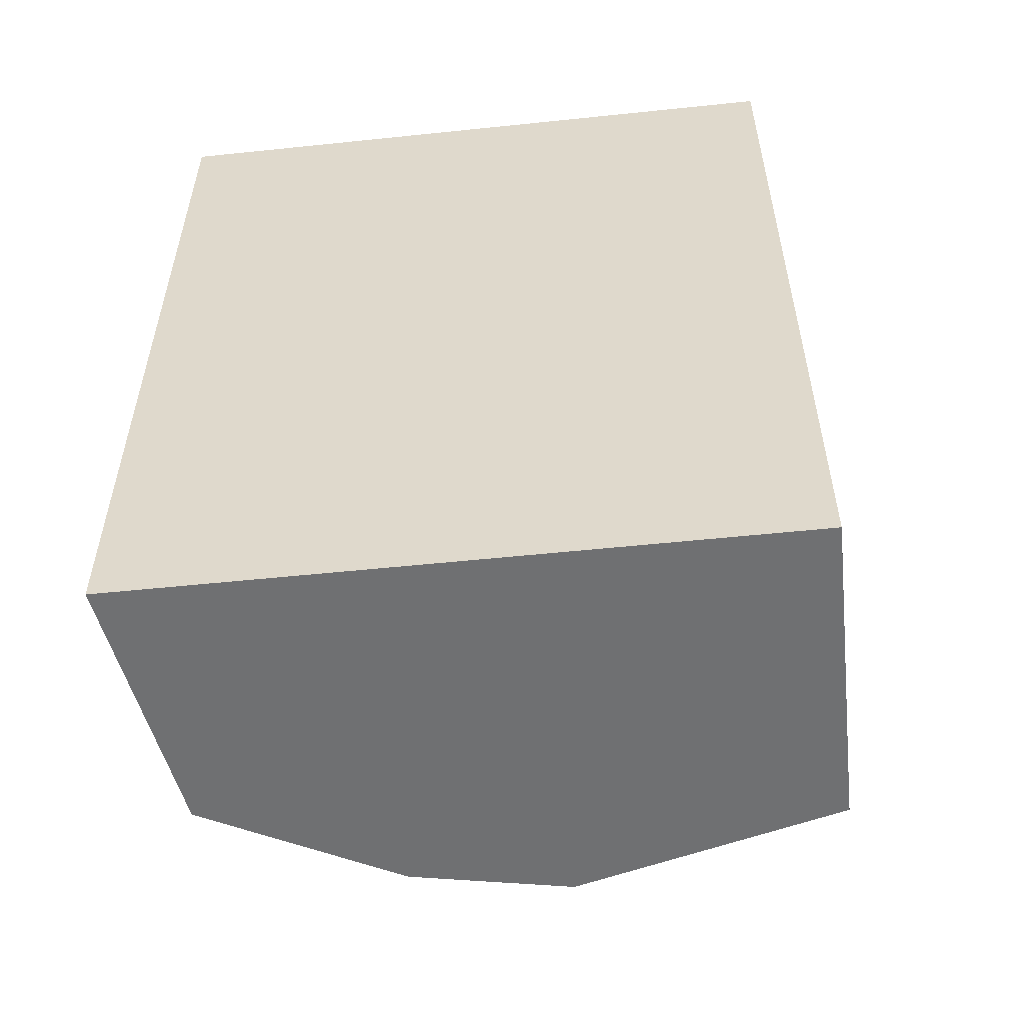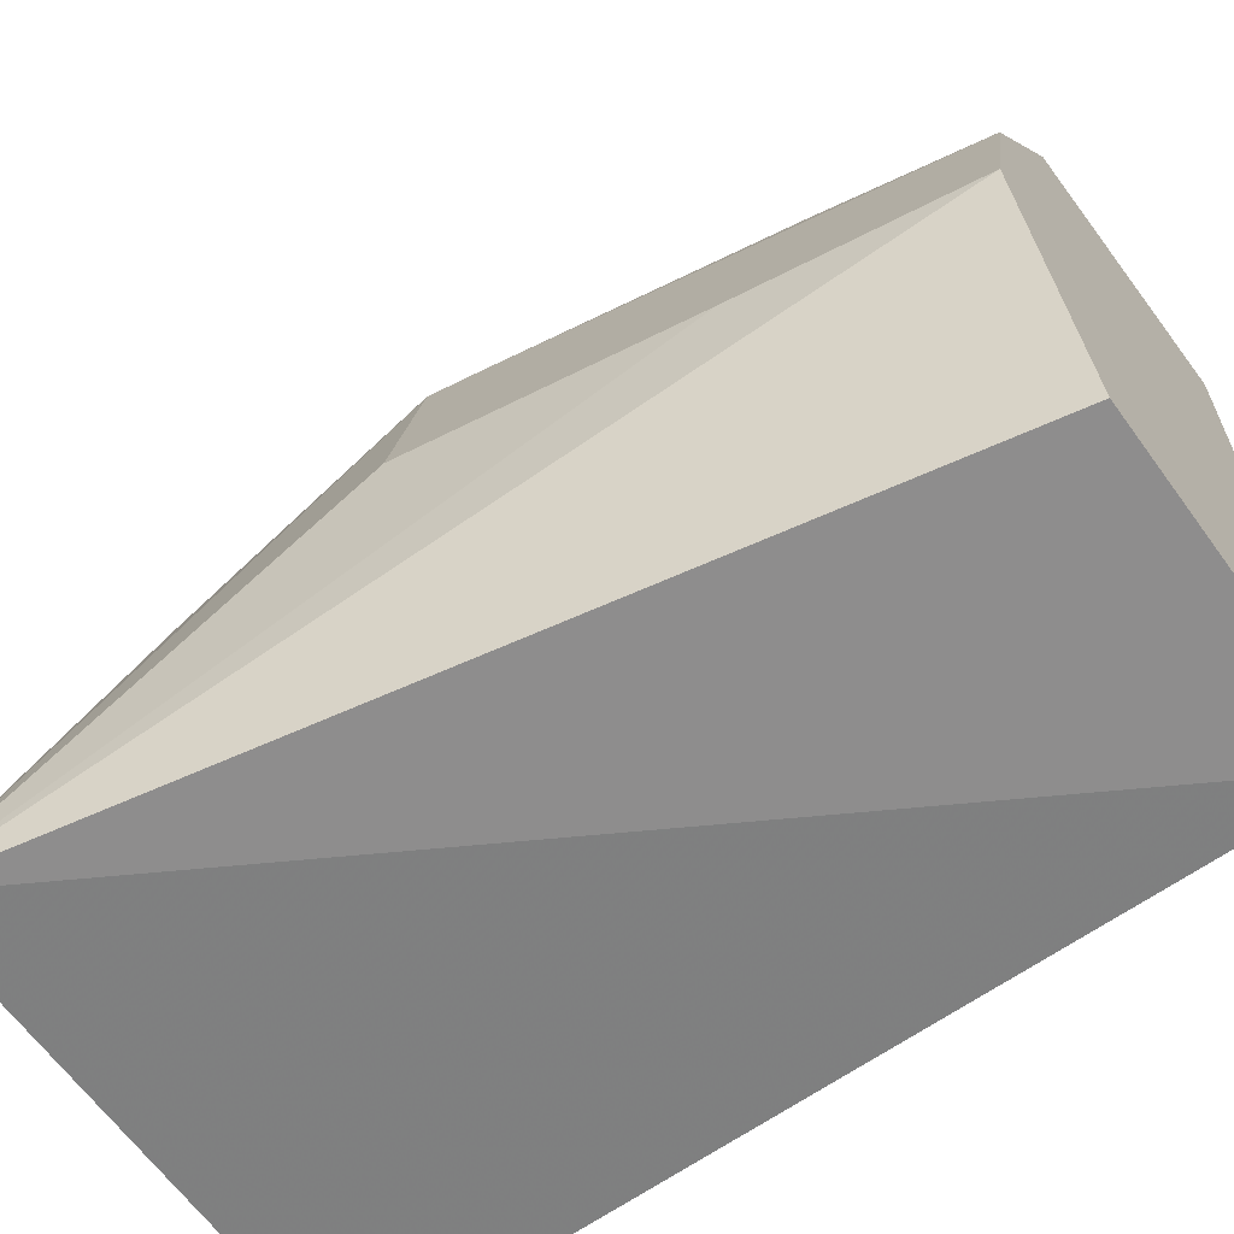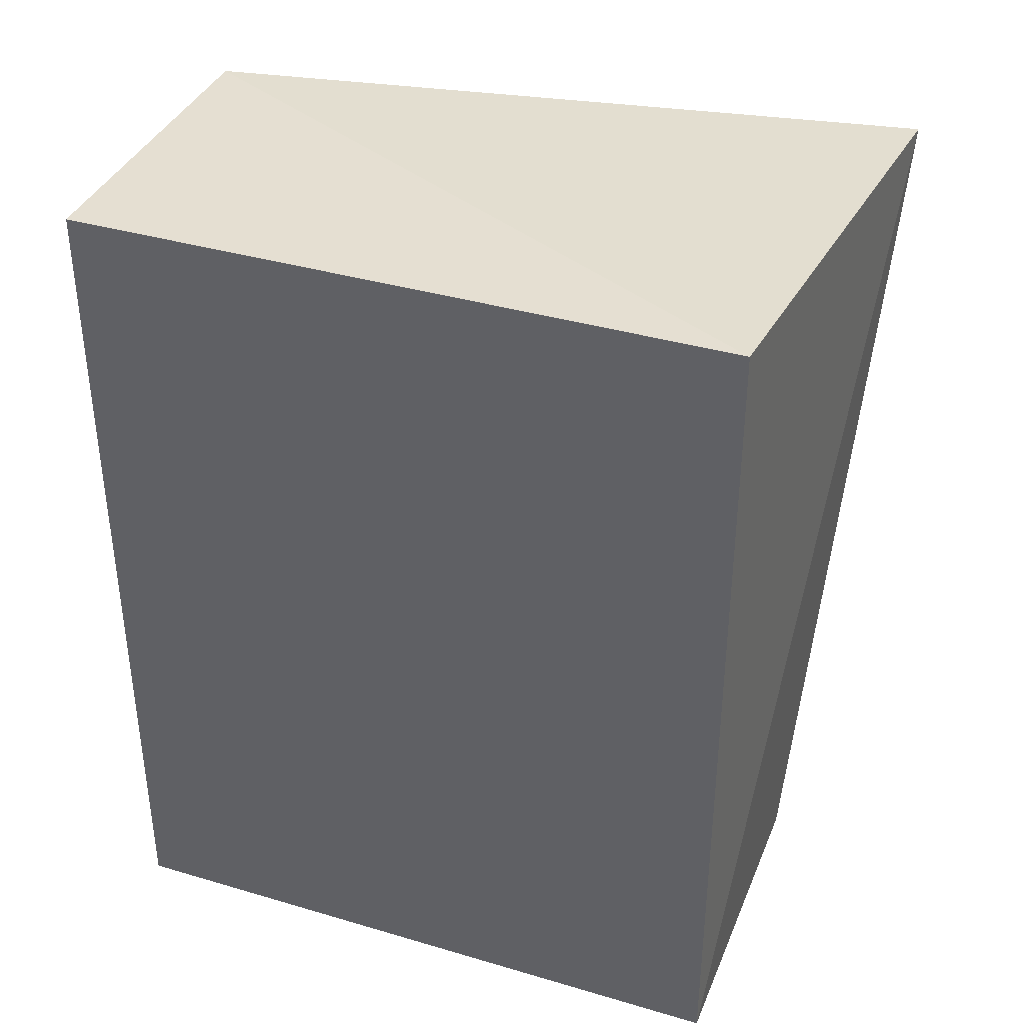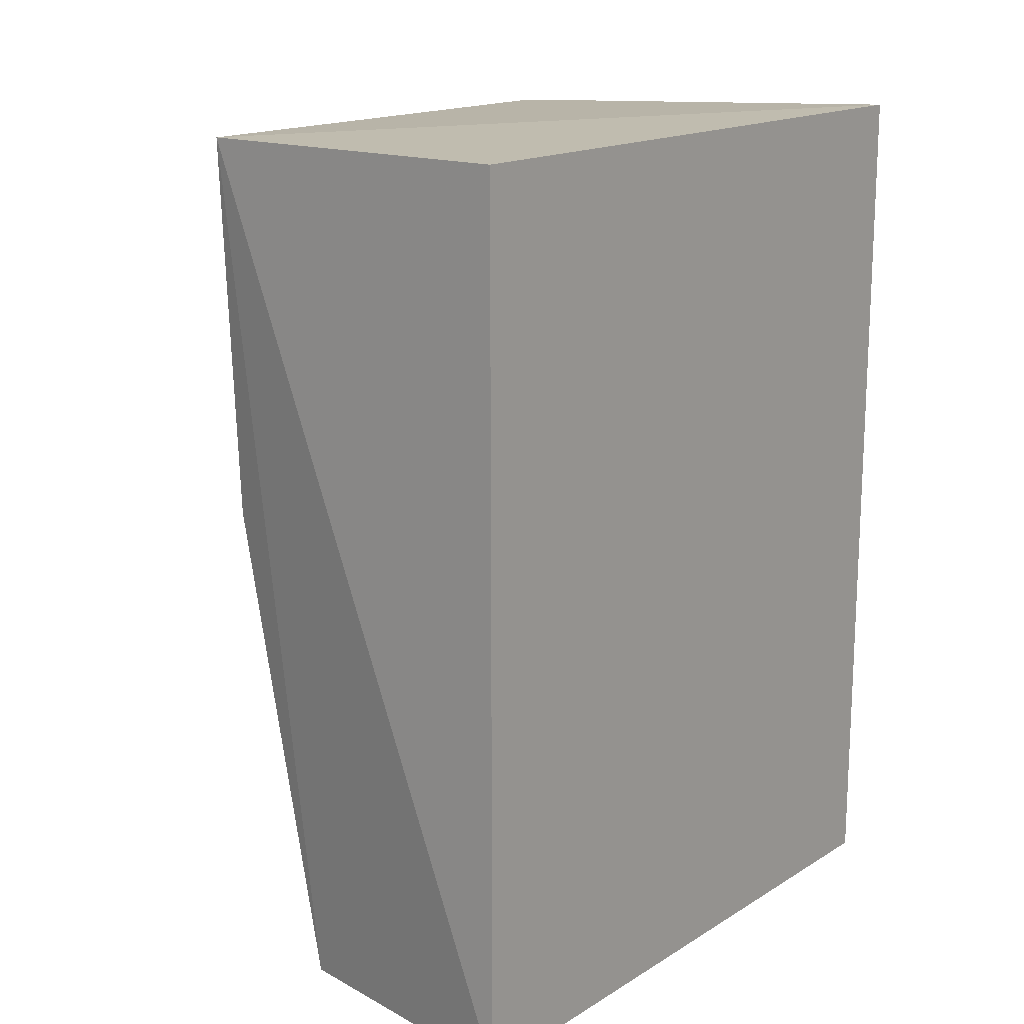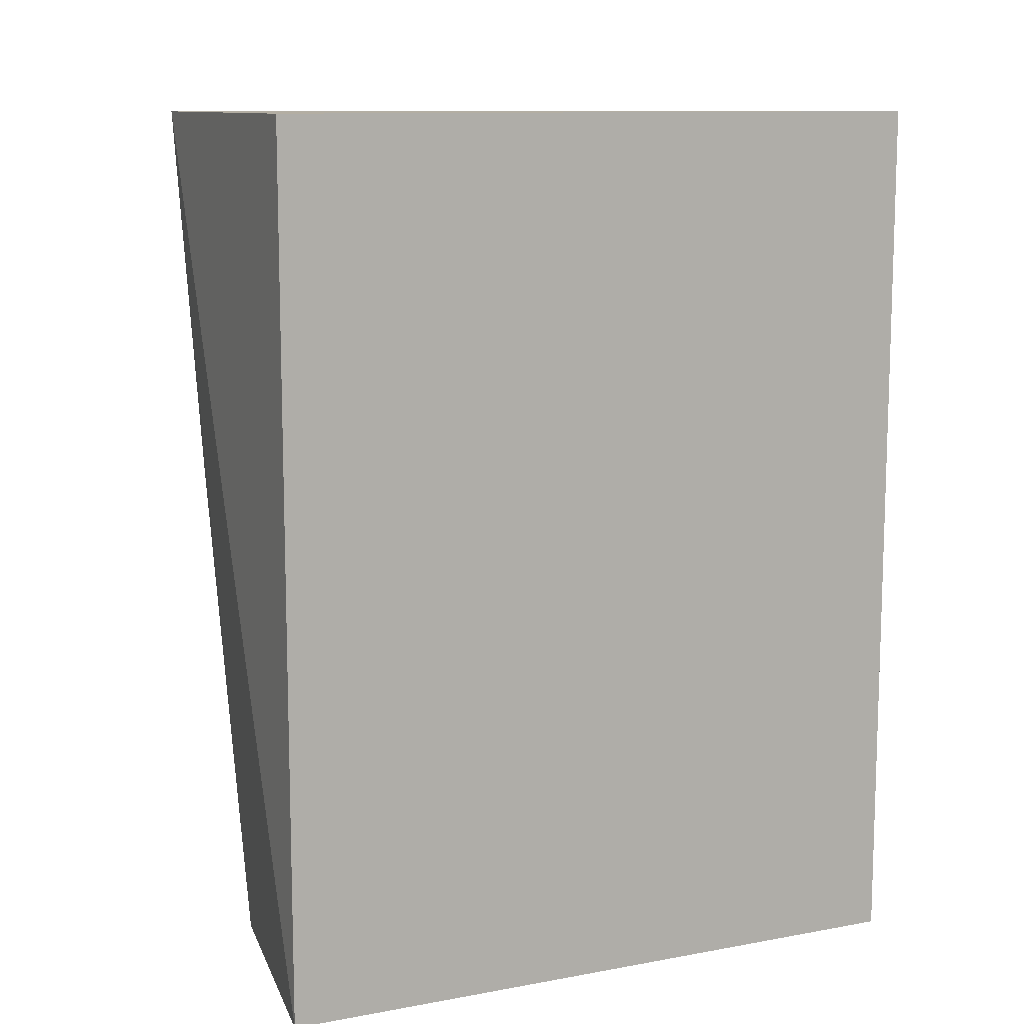
<metadata>
{"format":"obj","ext":"obj","renderer":"f3d","projection":"perspective","resolution":1024,"background":"white","views":[{"elev":-54.8,"azim":-83.7,"up":"+Z"},{"elev":-63.0,"azim":125.9,"up":"+Y"},{"elev":37.4,"azim":-69.3,"up":"+Z"},{"elev":16.3,"azim":-141.0,"up":"+Z"},{"elev":11.0,"azim":-114.5,"up":"+Z"}]}
</metadata>
<code>
v 0.3453 -0.01675 -0.0002285
v 0.3146 0.06707 -0.2314
v 0.2953 0.1757 0.007439
v 0.2036 0.1752 0.007576
v 0.2036 -0.006648 -0.2314
v 0.2036 0.1752 -0.2314
v 0.2036 -0.006648 0.007576
v 0.3233 0.1264 -0.09596
v 0.2945 -0.006648 -0.2314
v 0.3346 0.06805 -0.09768
v 0.2774 0.1637 -0.2314
v 0.3238 0.0659 -0.1718
v 0.2987 0.1679 -0.09653
v 0.3059 0.1108 -0.2314
v 0.3105 0.1504 -0.09592
v 0.3064 0.1325 -0.1861
v 0.2909 0.1475 -0.2163
v 0.3211 0.126 -0.1108
f 6 4 3
f 6 5 4
f 6 2 5
f 7 1 3
f 7 3 4
f 7 5 1
f 7 4 5
f 8 3 1
f 9 5 2
f 9 2 1
f 9 1 5
f 10 8 1
f 11 6 3
f 11 2 6
f 12 10 1
f 12 1 2
f 12 2 8
f 12 8 10
f 13 11 3
f 14 8 2
f 14 2 11
f 15 13 3
f 15 3 8
f 16 15 8
f 17 16 14
f 17 14 11
f 17 15 16
f 17 11 13
f 17 13 15
f 18 16 8
f 18 8 14
f 18 14 16

</code>
